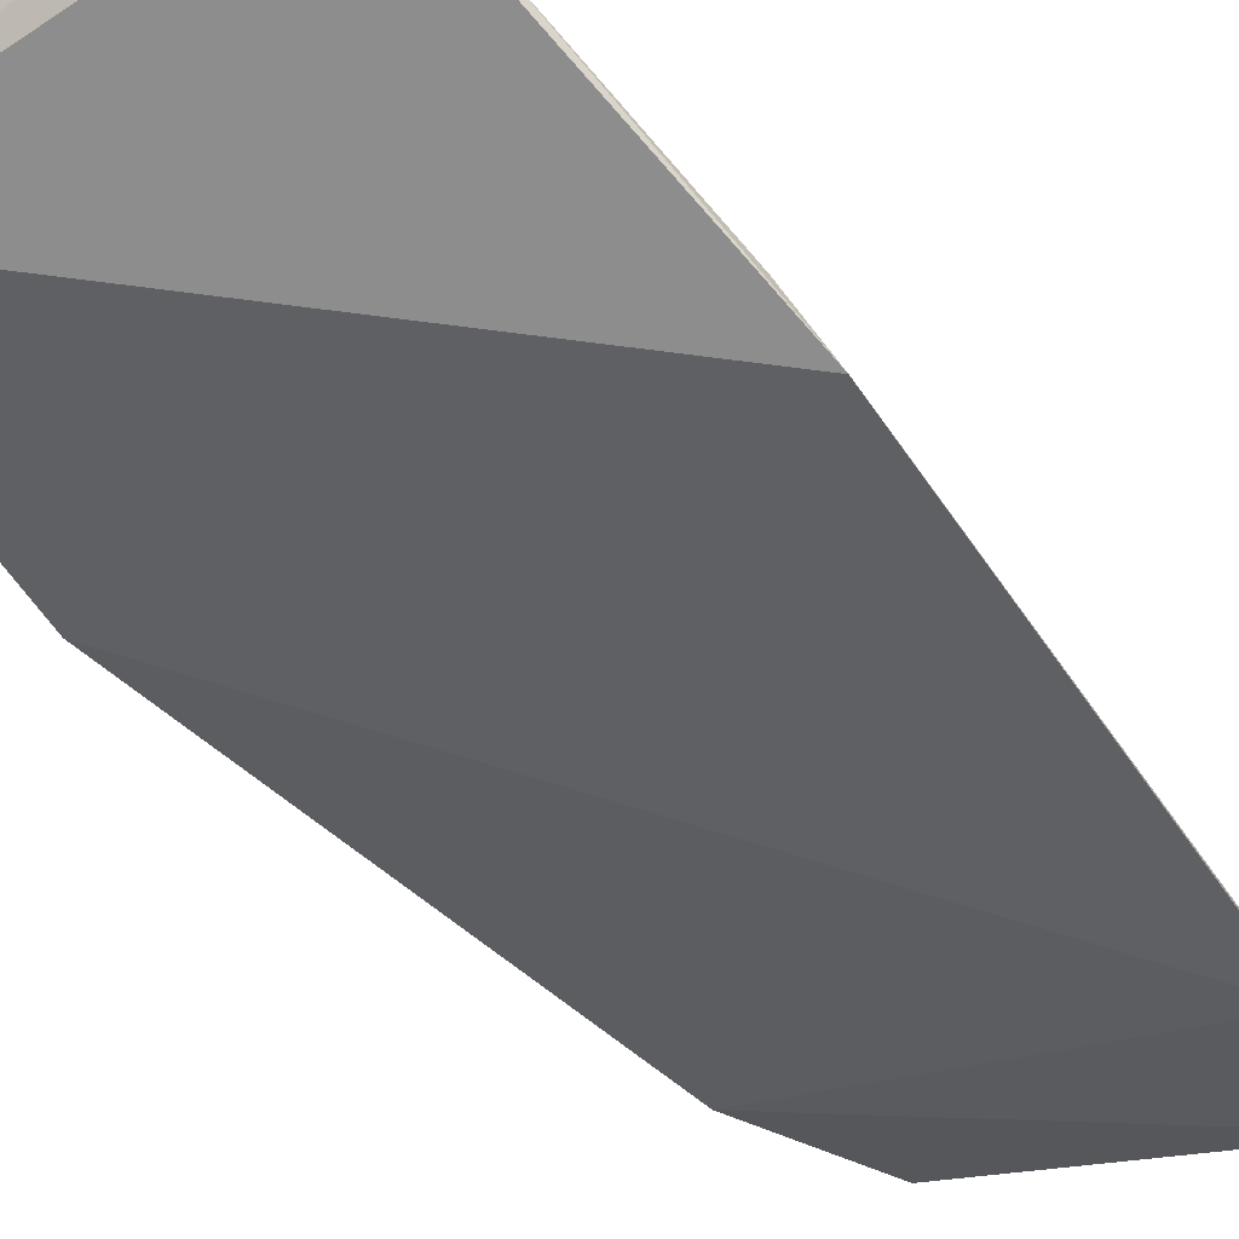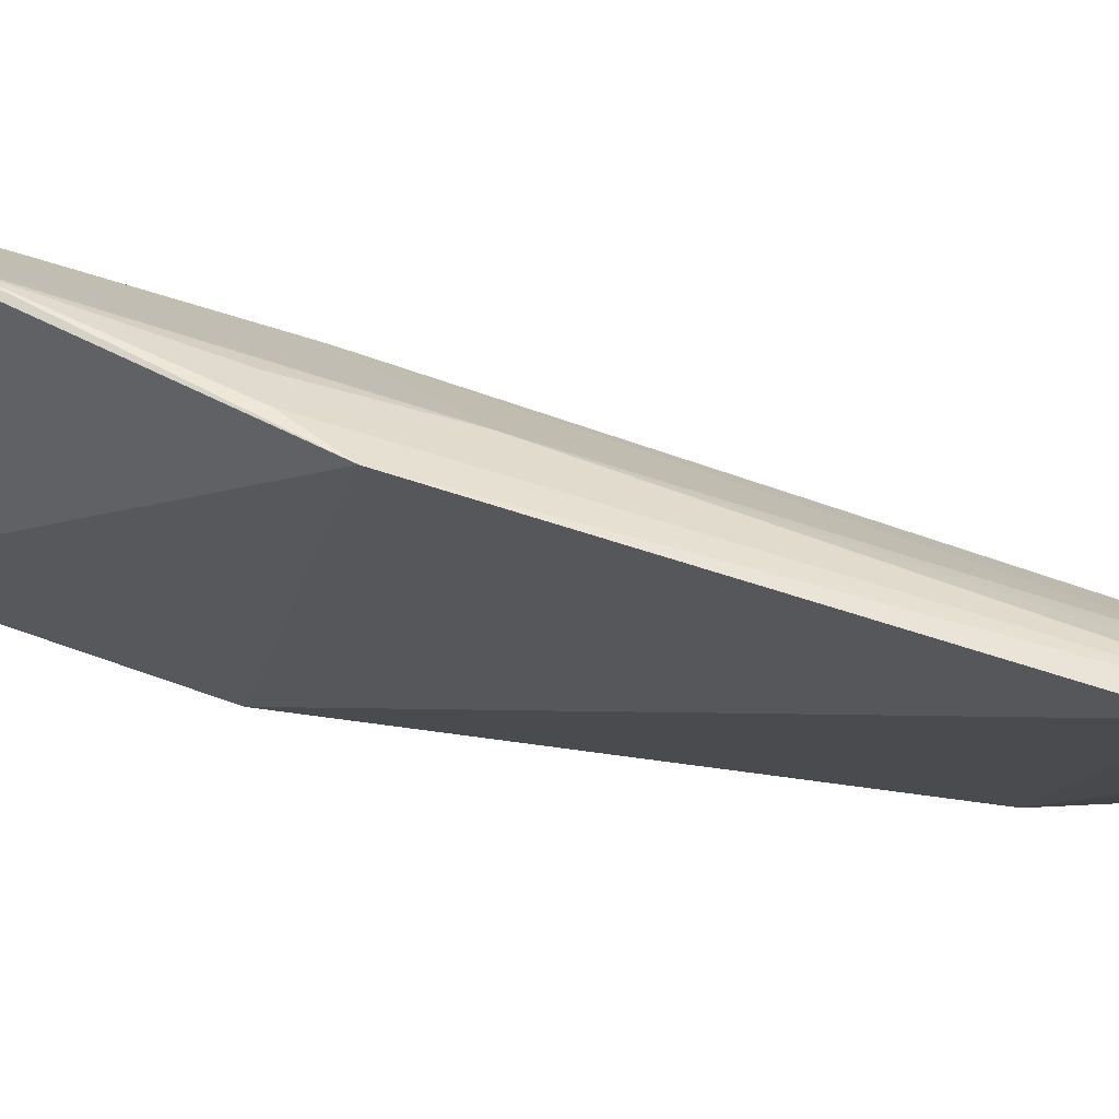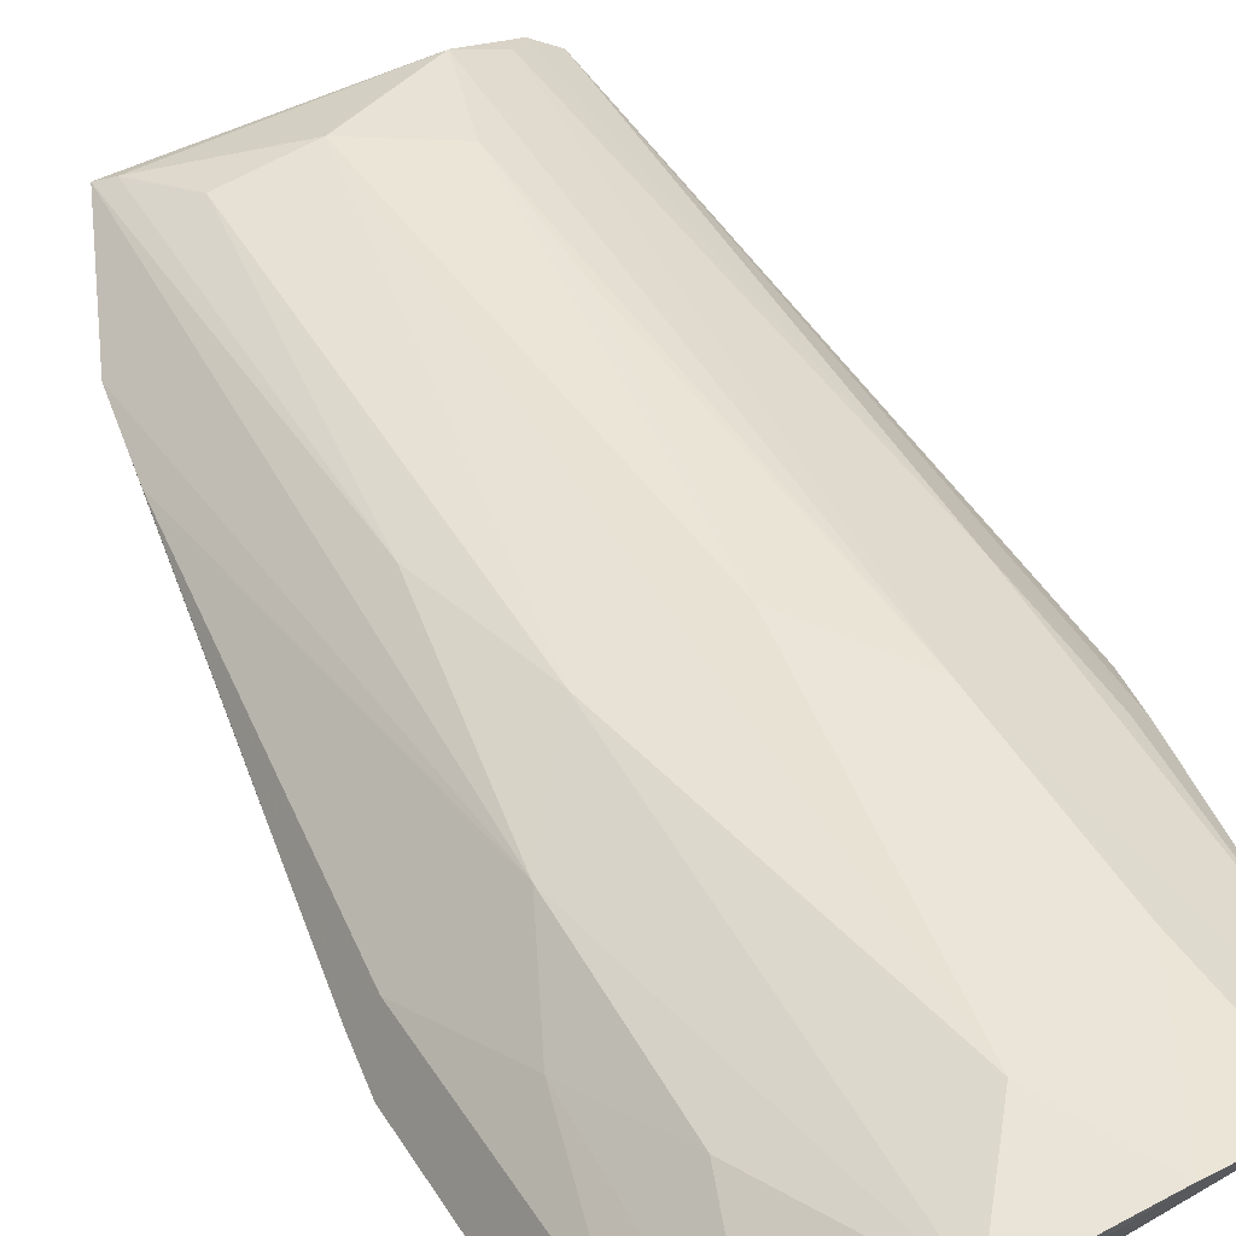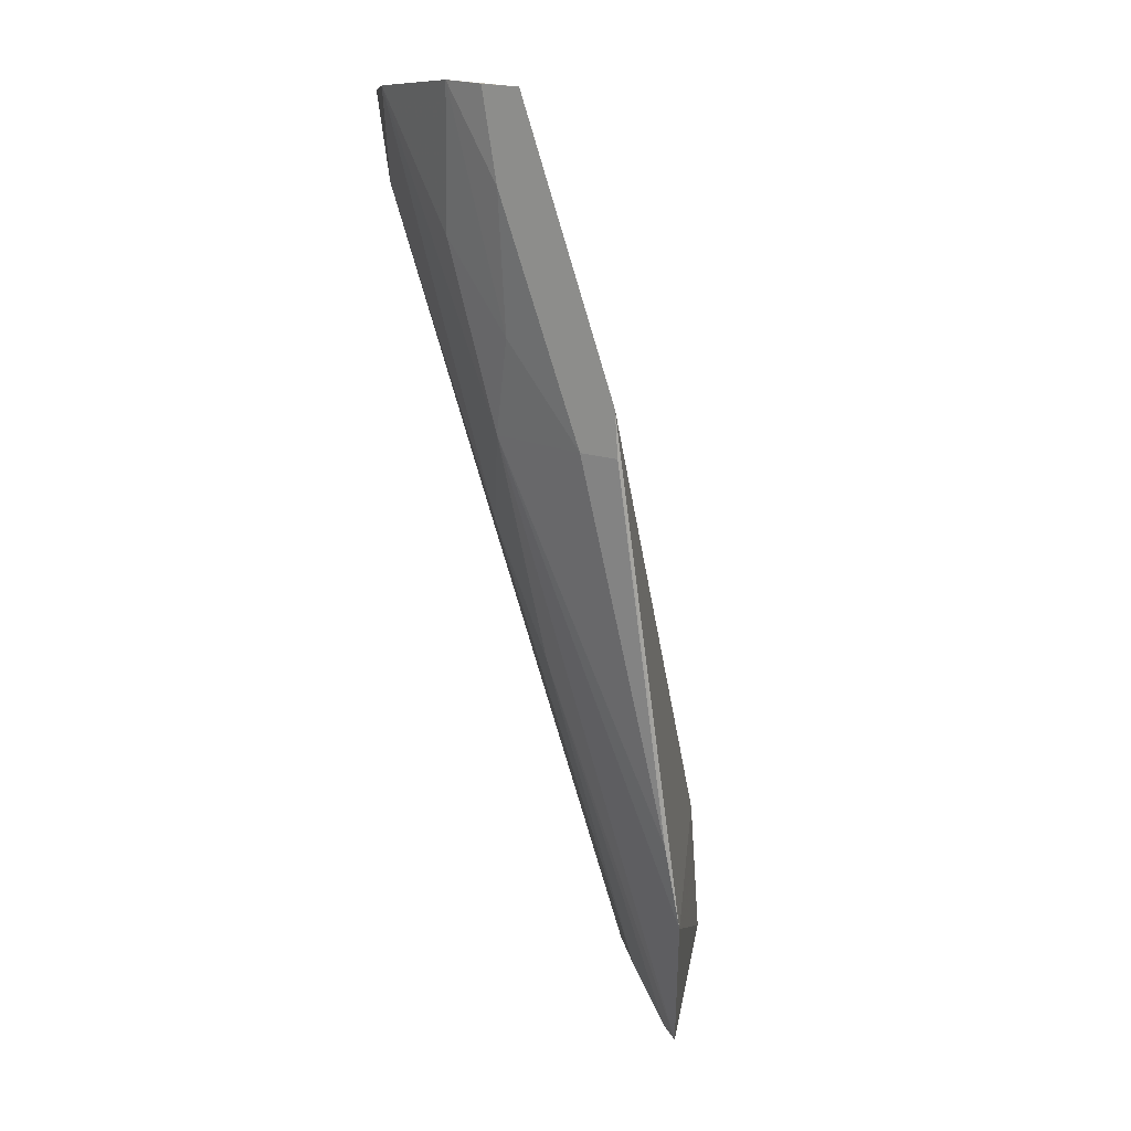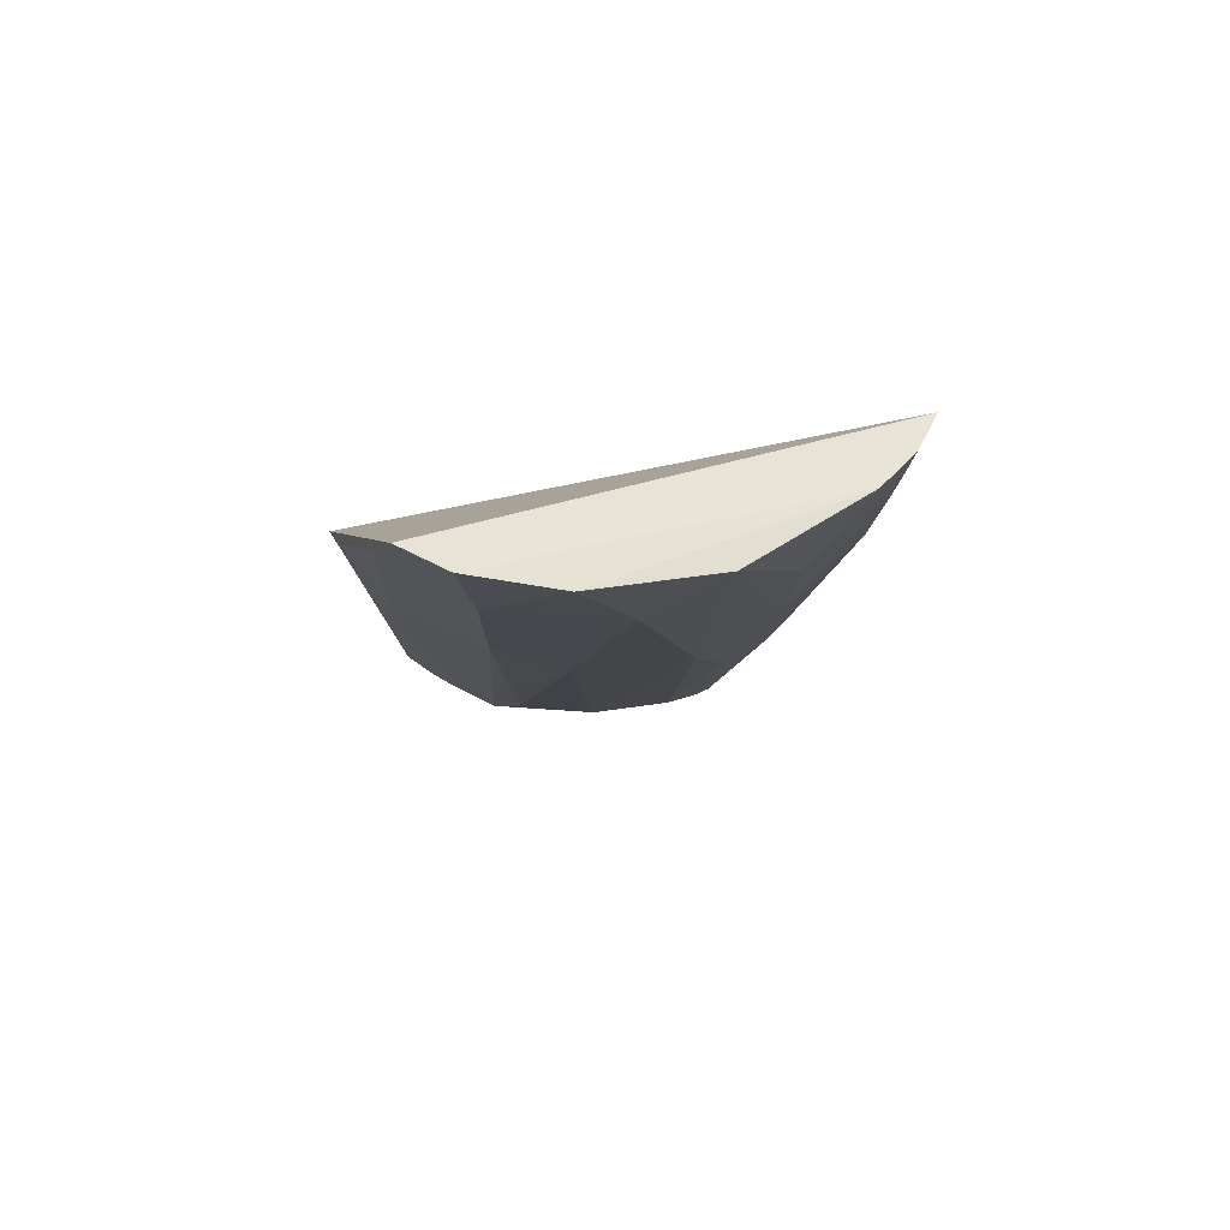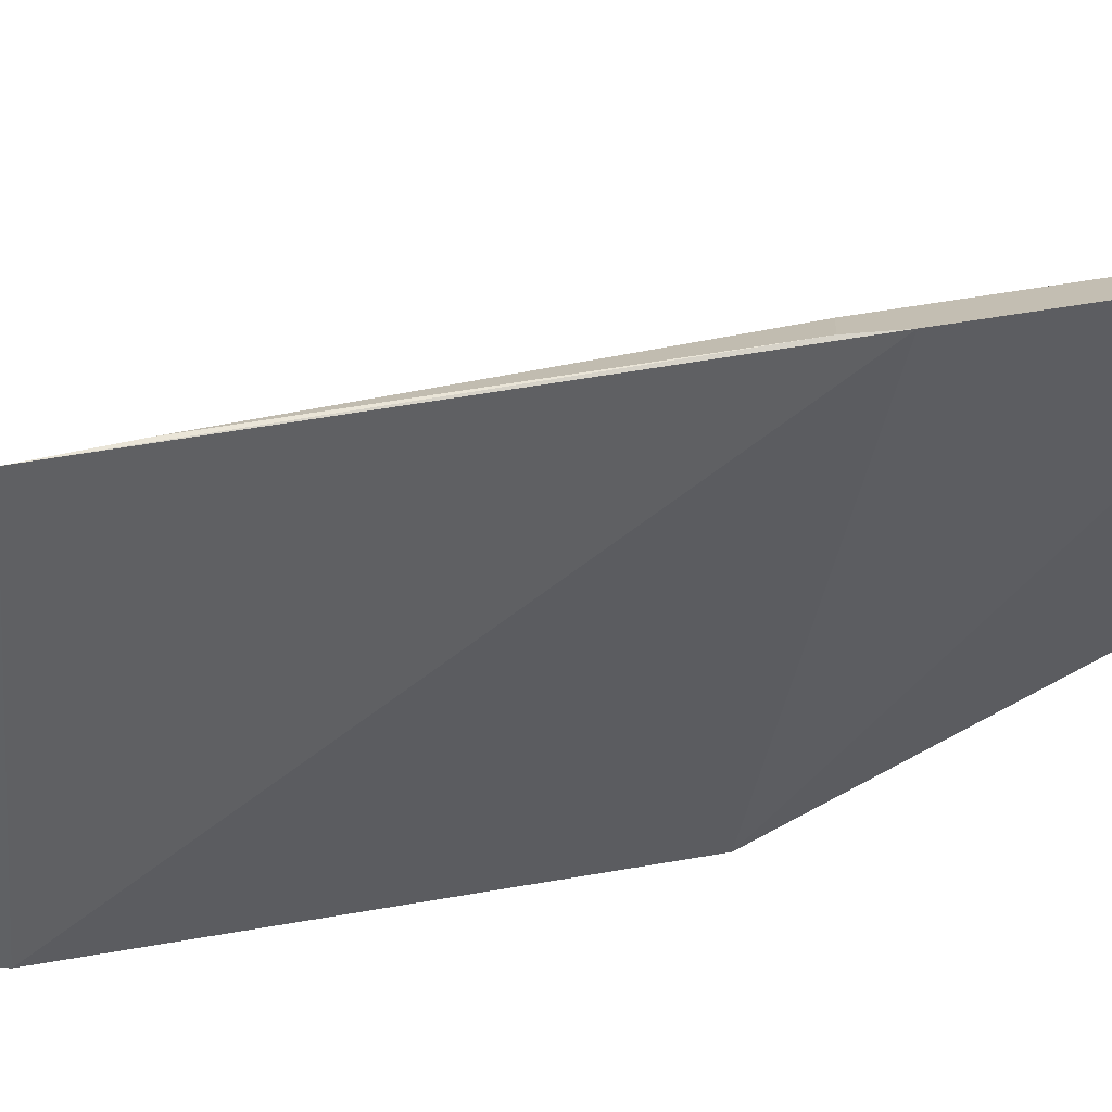
<metadata>
{"format":"obj","ext":"obj","renderer":"f3d","projection":"perspective","resolution":1024,"background":"white","views":[{"elev":-39.3,"azim":37.0,"up":"+Y"},{"elev":-22.9,"azim":83.4,"up":"+Y"},{"elev":63.2,"azim":-28.5,"up":"+Y"},{"elev":10.3,"azim":-97.2,"up":"+Z"},{"elev":66.5,"azim":172.2,"up":"+Z"},{"elev":-37.0,"azim":-94.6,"up":"+Y"}]}
</metadata>
<code>
o ./meshes/vascular_part0-export007
v 0.02146 0.01787 0.3389
v 0.02255 0.01577 0.3356
v 0.02131 0.01529 0.3296
v 0.01886 0.01536 0.3295
v 0.01771 0.01703 0.3389
v 0.02239 0.01455 0.3309
v 0.02012 0.01805 0.338
v 0.02213 0.01622 0.3348
v 0.02189 0.0175 0.3388
v 0.02222 0.01449 0.3295
v 0.01757 0.01619 0.336
v 0.02128 0.01714 0.3357
v 0.02022 0.0157 0.3301
v 0.01942 0.01815 0.3389
v 0.02208 0.01713 0.3379
v 0.01829 0.01543 0.3309
v 0.02196 0.01471 0.3294
v 0.02243 0.01616 0.3361
v 0.02132 0.01761 0.3376
v 0.02177 0.01495 0.3296
v 0.01901 0.01545 0.3296
v 0.02103 0.01571 0.3306
v 0.01827 0.01763 0.339
v 0.02061 0.01816 0.339
v 0.02223 0.01648 0.3361
v 0.01944 0.0171 0.3348
v 0.02058 0.01708 0.3348
v 0.01874 0.01715 0.3357
v 0.01784 0.01647 0.3356
v 0.01938 0.01571 0.3301
v 0.02103 0.01613 0.332
v 0.01874 0.01761 0.3376
v 0.01907 0.01664 0.3334
v 0.01762 0.01616 0.3356
v 0.01797 0.0172 0.338
v 0.01817 0.0156 0.3317
v 0.01793 0.01734 0.3389
v 0.0183 0.0171 0.3366
f 9 5 2
f 9 1 5
f 10 2 6
f 11 6 2
f 11 2 5
f 12 9 8
f 12 1 9
f 15 9 2
f 15 8 9
f 16 10 6
f 16 4 10
f 16 6 11
f 17 10 4
f 17 4 3
f 17 8 10
f 18 10 8
f 18 2 10
f 18 15 2
f 19 12 7
f 19 1 12
f 20 12 8
f 20 3 12
f 20 17 3
f 20 8 17
f 21 13 3
f 21 3 4
f 22 12 3
f 22 3 13
f 23 5 1
f 24 7 14
f 24 19 7
f 24 1 19
f 24 23 1
f 24 14 23
f 25 18 8
f 25 8 15
f 25 15 18
f 26 7 13
f 26 14 7
f 27 22 13
f 27 13 7
f 27 7 12
f 28 4 16
f 28 14 26
f 29 11 5
f 30 26 13
f 30 13 21
f 31 27 12
f 31 12 22
f 31 22 27
f 32 23 14
f 32 14 28
f 33 28 26
f 33 21 4
f 33 4 28
f 33 30 21
f 33 26 30
f 34 16 11
f 34 11 29
f 36 29 28
f 36 28 16
f 36 34 29
f 36 16 34
f 37 5 23
f 37 23 35
f 37 35 29
f 37 29 5
f 38 28 29
f 38 29 35
f 38 32 28
f 38 35 23
f 38 23 32

</code>
